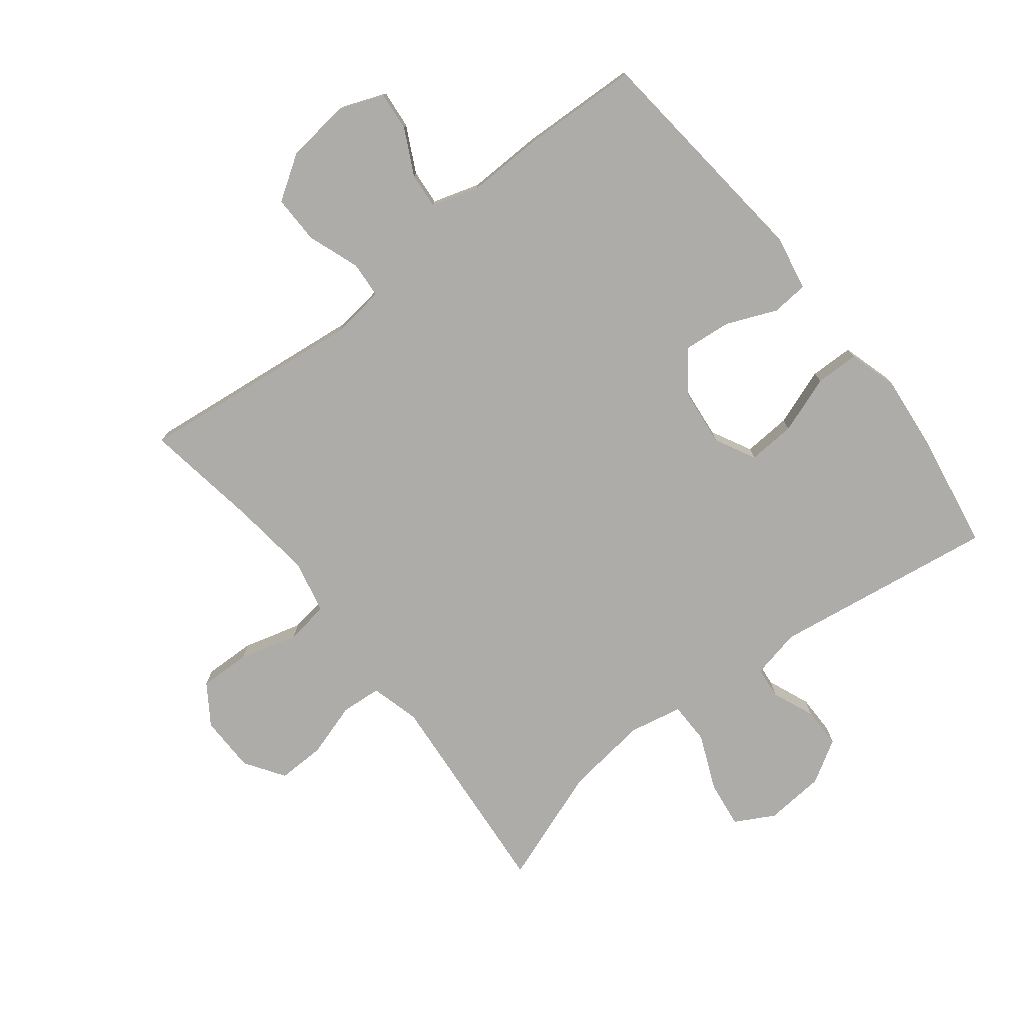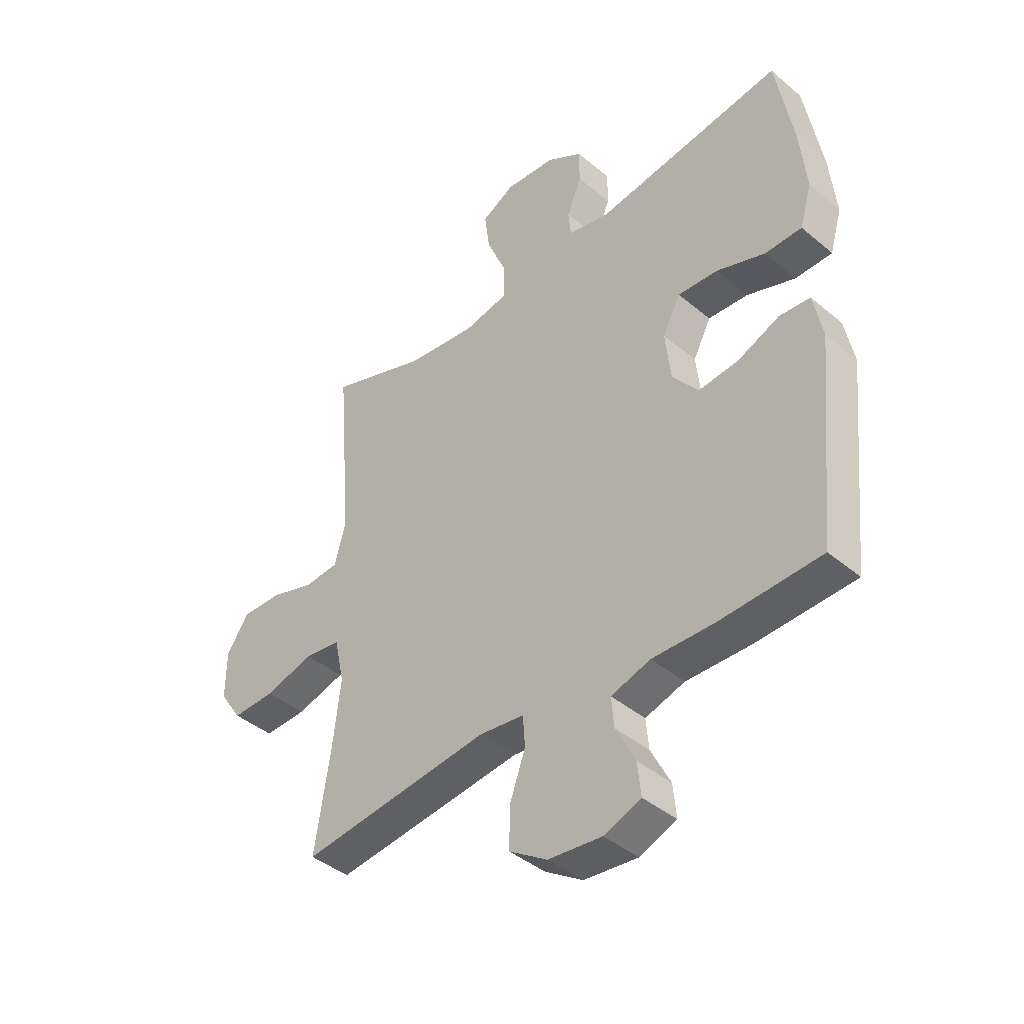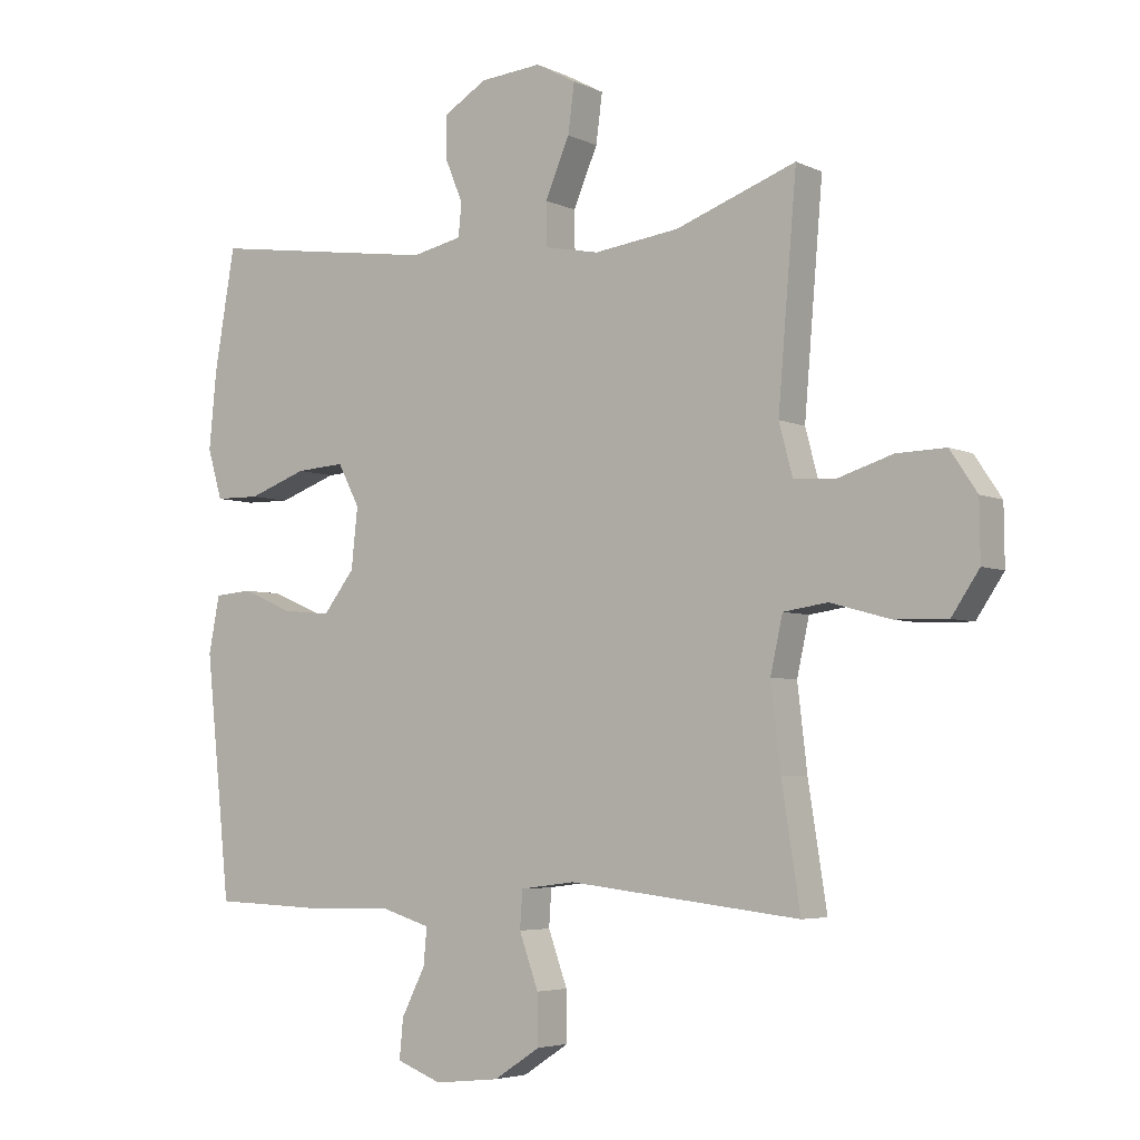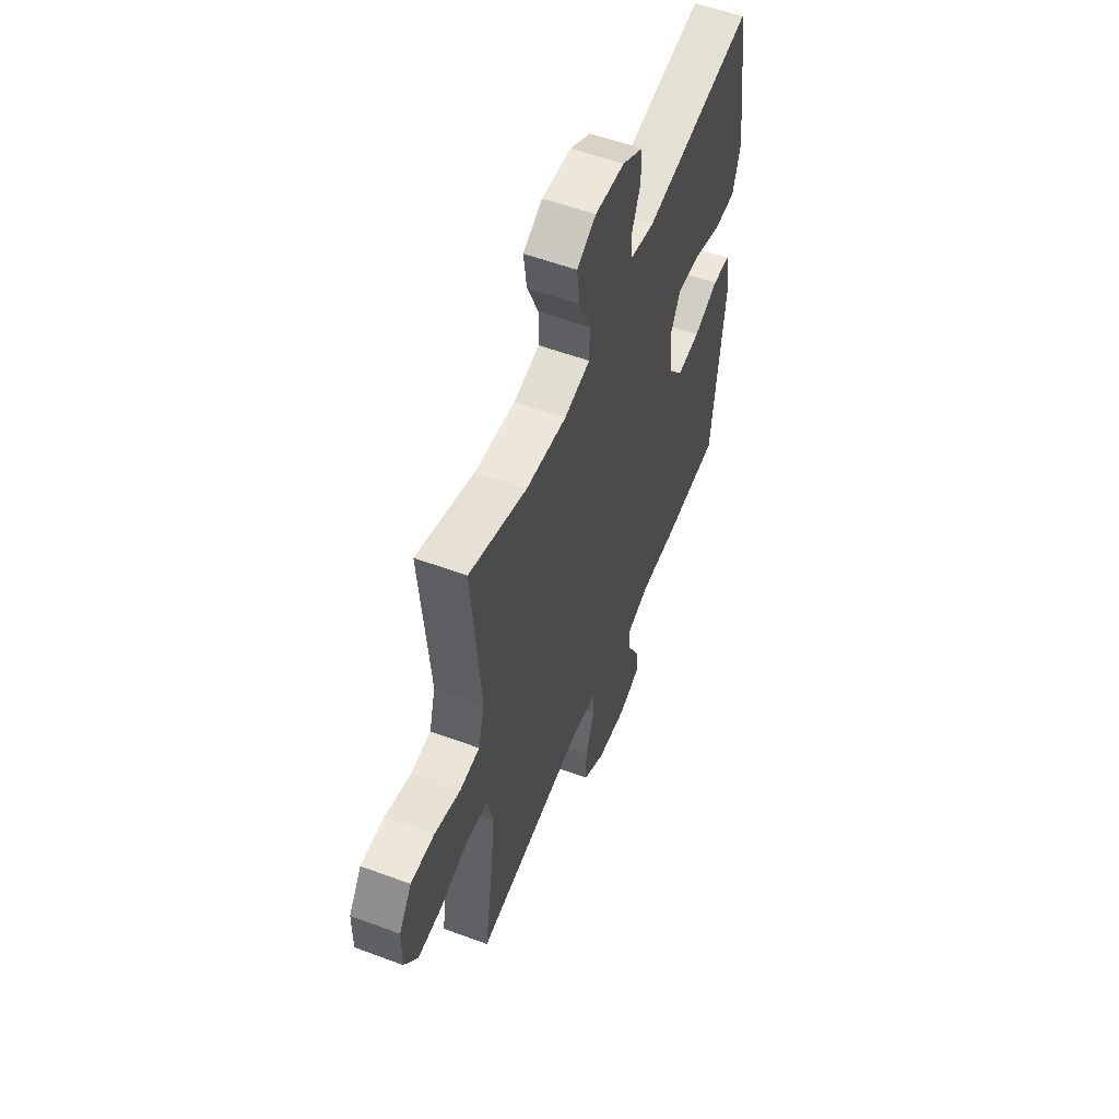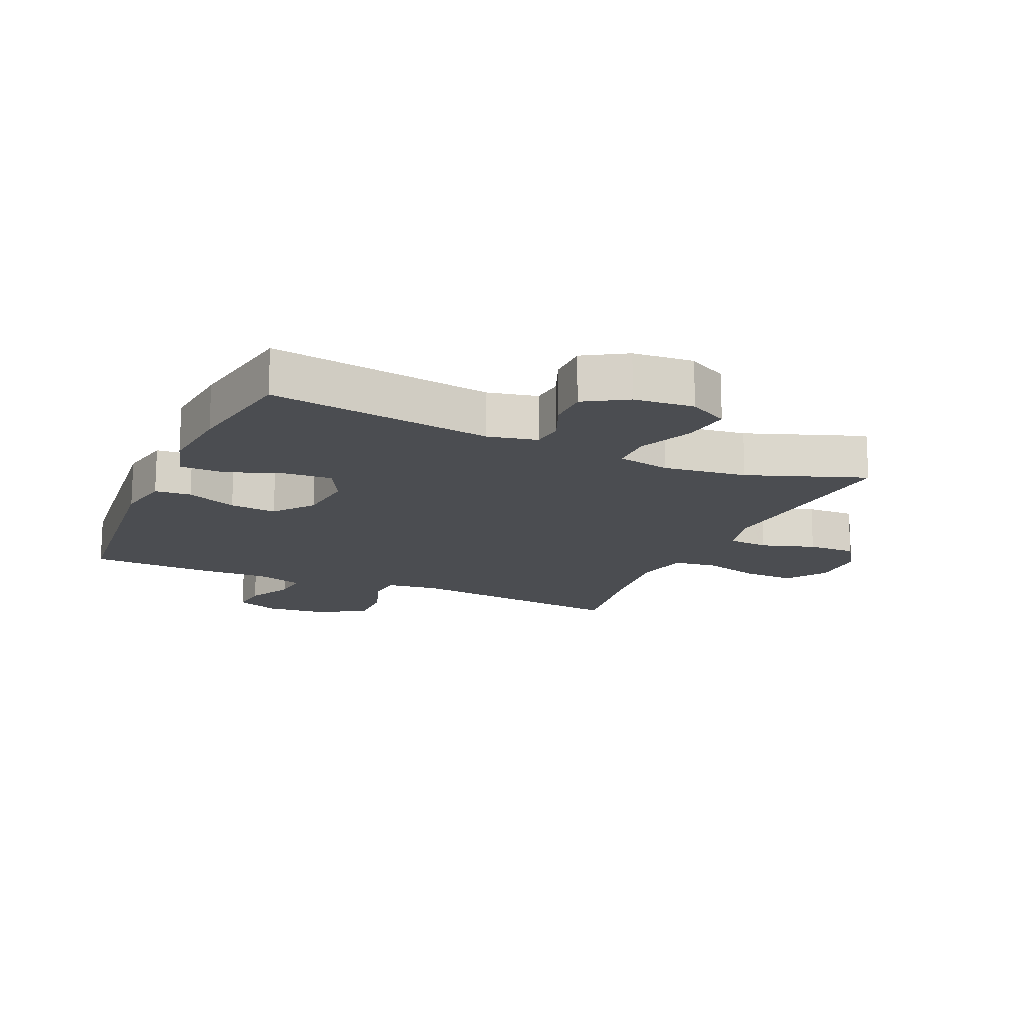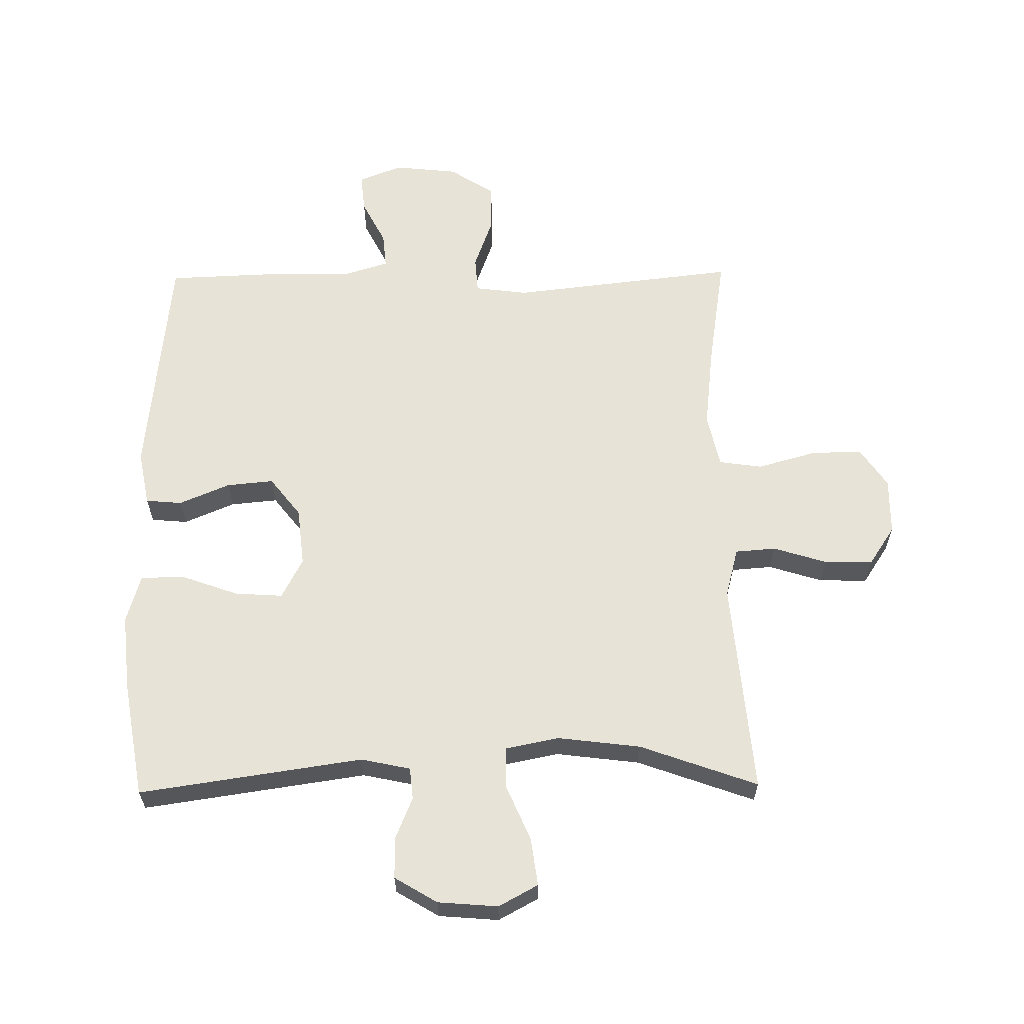
<metadata>
{"format":"obj","ext":"obj","renderer":"f3d","projection":"perspective","resolution":1024,"background":"white","views":[{"elev":-76.6,"azim":-142.0,"up":"+Y"},{"elev":-41.8,"azim":-135.2,"up":"+Z"},{"elev":-4.7,"azim":34.9,"up":"+Z"},{"elev":56.0,"azim":111.3,"up":"+Z"},{"elev":-16.0,"azim":-23.9,"up":"+Y"},{"elev":61.8,"azim":-0.8,"up":"+Y"}]}
</metadata>
<code>
v -0.5 0.07 0.5
v -0.142 0.07 0.448
v -0.063 0.07 0.465
v -0.058 0.07 0.516
v -0.086 0.07 0.584
v -0.086 0.07 0.649
v -0.018 0.07 0.69
v 0.078 0.07 0.698
v 0.141 0.07 0.664
v 0.131 0.07 0.588
v 0.093 0.07 0.499
v 0.094 0.07 0.432
v 0.179 0.07 0.415
v 0.312 0.07 0.432
v 0.5 0.07 0.5
v 0.481 0.07 0.275
v 0.471 0.07 0.156
v 0.492 0.07 0.077
v 0.557 0.07 0.072
v 0.643 0.07 0.099
v 0.72 0.07 0.101
v 0.762 0.07 0.038
v 0.763 0.07 -0.053
v 0.72 0.07 -0.117
v 0.638 0.07 -0.115
v 0.544 0.07 -0.089
v 0.475 0.07 -0.099
v 0.456 0.07 -0.185
v 0.471 0.07 -0.314
v 0.5 0.07 -0.5
v 0.138 0.07 -0.459
v 0.053 0.07 -0.47
v 0.049 0.07 -0.528
v 0.079 0.07 -0.611
v 0.08 0.07 -0.688
v 0.008 0.07 -0.735
v -0.094 0.07 -0.746
v -0.164 0.07 -0.719
v -0.158 0.07 -0.657
v -0.121 0.07 -0.584
v -0.116 0.07 -0.527
v -0.191 0.07 -0.504
v -0.312 0.07 -0.507
v -0.5 0.07 -0.5
v -0.539 0.07 -0.124
v -0.522 0.07 -0.036
v -0.464 0.07 -0.031
v -0.383 0.07 -0.065
v -0.308 0.07 -0.072
v -0.259 0.07 -0.009
v -0.249 0.07 0.085
v -0.283 0.07 0.15
v -0.359 0.07 0.145
v -0.451 0.07 0.112
v -0.521 0.07 0.113
v -0.544 0.07 0.191
v -0.532 0.07 0.313
v -0.5 0 0.5
v -0.142 0 0.448
v -0.063 0 0.465
v -0.058 0 0.516
v -0.086 0 0.584
v -0.086 0 0.649
v -0.018 0 0.69
v 0.078 0 0.698
v 0.141 0 0.664
v 0.131 0 0.588
v 0.093 0 0.499
v 0.094 0 0.432
v 0.179 0 0.415
v 0.312 0 0.432
v 0.5 0 0.5
v 0.481 0 0.275
v 0.471 0 0.156
v 0.492 0 0.077
v 0.557 0 0.072
v 0.643 0 0.099
v 0.72 0 0.101
v 0.762 0 0.038
v 0.763 0 -0.053
v 0.72 0 -0.117
v 0.638 0 -0.115
v 0.544 0 -0.089
v 0.475 0 -0.099
v 0.456 0 -0.185
v 0.471 0 -0.314
v 0.5 0 -0.5
v 0.138 0 -0.459
v 0.053 0 -0.47
v 0.049 0 -0.528
v 0.079 0 -0.611
v 0.08 0 -0.688
v 0.008 0 -0.735
v -0.094 0 -0.746
v -0.164 0 -0.719
v -0.158 0 -0.657
v -0.121 0 -0.584
v -0.116 0 -0.527
v -0.191 0 -0.504
v -0.312 0 -0.507
v -0.5 0 -0.5
v -0.539 0 -0.124
v -0.522 0 -0.036
v -0.464 0 -0.031
v -0.383 0 -0.065
v -0.308 0 -0.072
v -0.259 0 -0.009
v -0.249 0 0.085
v -0.283 0 0.15
v -0.359 0 0.145
v -0.451 0 0.112
v -0.521 0 0.113
v -0.544 0 0.191
v -0.532 0 0.313
f 56 57 1 2
f 53 54 55 56
f 52 53 56 2
f 51 52 2 3
f 50 51 3
f 45 46 47 48
f 45 48 49
f 42 43 44 45
f 41 42 45 49
f 37 38 39 40
f 37 40 41
f 36 37 41
f 33 34 35 36
f 32 33 36 41
f 29 30 31
f 28 29 31 32
f 27 28 32 41
f 23 24 25 26
f 23 26 27
f 22 23 27
f 19 20 21 22
f 18 19 22 27
f 17 18 27 41
f 14 15 16
f 13 14 16 17
f 12 13 17 41
f 8 9 10 11
f 4 5 6 7
f 3 4 7 8
f 50 3 8 11
f 41 49 50
f 11 12 41 50
f 59 58 114 113
f 113 112 111 110
f 59 113 110 109
f 60 59 109 108
f 60 108 107
f 105 104 103 102
f 106 105 102
f 102 101 100 99
f 106 102 99 98
f 97 96 95 94
f 98 97 94
f 98 94 93
f 93 92 91 90
f 98 93 90 89
f 88 87 86
f 89 88 86 85
f 98 89 85 84
f 83 82 81 80
f 84 83 80
f 84 80 79
f 79 78 77 76
f 84 79 76 75
f 98 84 75 74
f 73 72 71
f 74 73 71 70
f 98 74 70 69
f 68 67 66 65
f 64 63 62 61
f 65 64 61 60
f 68 65 60 107
f 107 106 98
f 107 98 69 68
f 1 58 59 2
f 2 59 60 3
f 3 60 61 4
f 4 61 62 5
f 5 62 63 6
f 6 63 64 7
f 7 64 65 8
f 8 65 66 9
f 9 66 67 10
f 10 67 68 11
f 11 68 69 12
f 12 69 70 13
f 13 70 71 14
f 14 71 72 15
f 15 72 73 16
f 16 73 74 17
f 17 74 75 18
f 18 75 76 19
f 19 76 77 20
f 20 77 78 21
f 21 78 79 22
f 22 79 80 23
f 23 80 81 24
f 24 81 82 25
f 25 82 83 26
f 26 83 84 27
f 27 84 85 28
f 28 85 86 29
f 29 86 87 30
f 30 87 88 31
f 31 88 89 32
f 32 89 90 33
f 33 90 91 34
f 34 91 92 35
f 35 92 93 36
f 36 93 94 37
f 37 94 95 38
f 38 95 96 39
f 39 96 97 40
f 40 97 98 41
f 41 98 99 42
f 42 99 100 43
f 43 100 101 44
f 44 101 102 45
f 45 102 103 46
f 46 103 104 47
f 47 104 105 48
f 48 105 106 49
f 49 106 107 50
f 50 107 108 51
f 51 108 109 52
f 52 109 110 53
f 53 110 111 54
f 54 111 112 55
f 55 112 113 56
f 56 113 114 57
f 57 114 58 1

</code>
